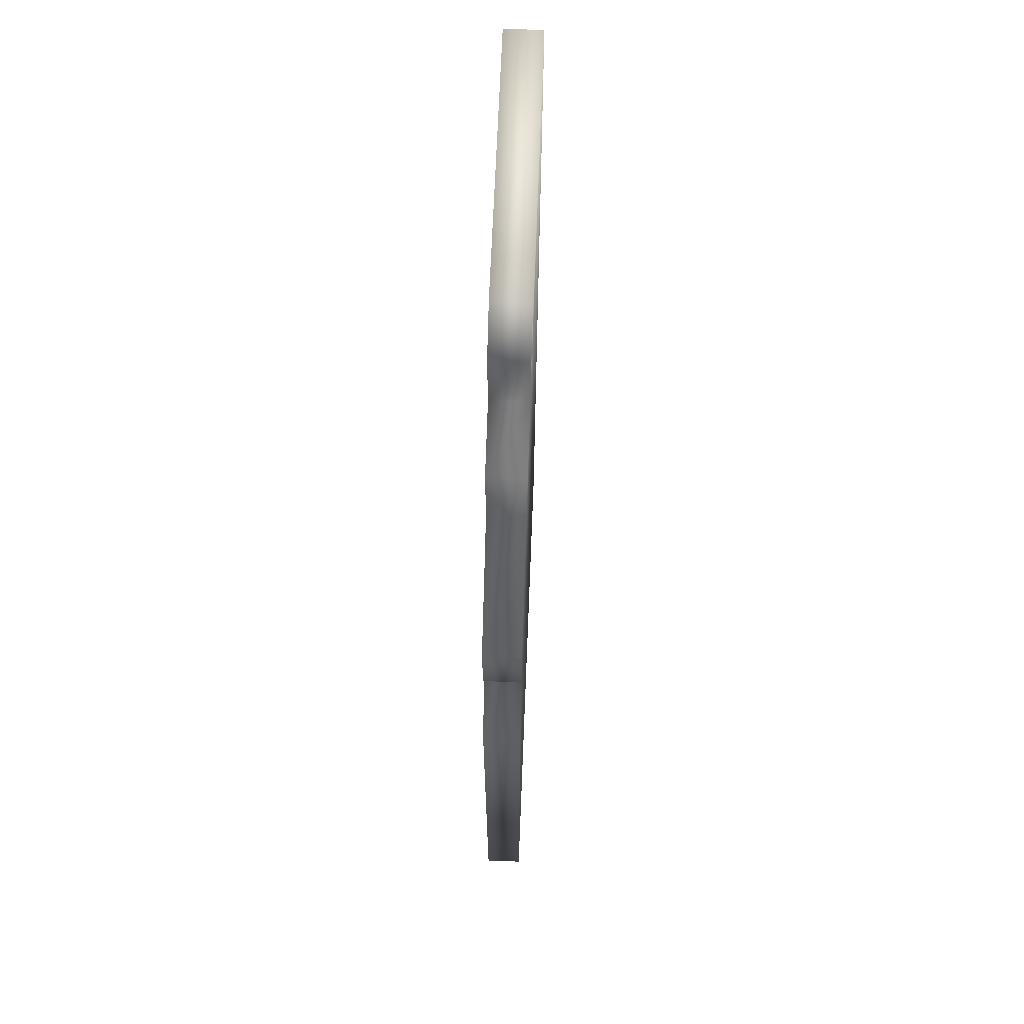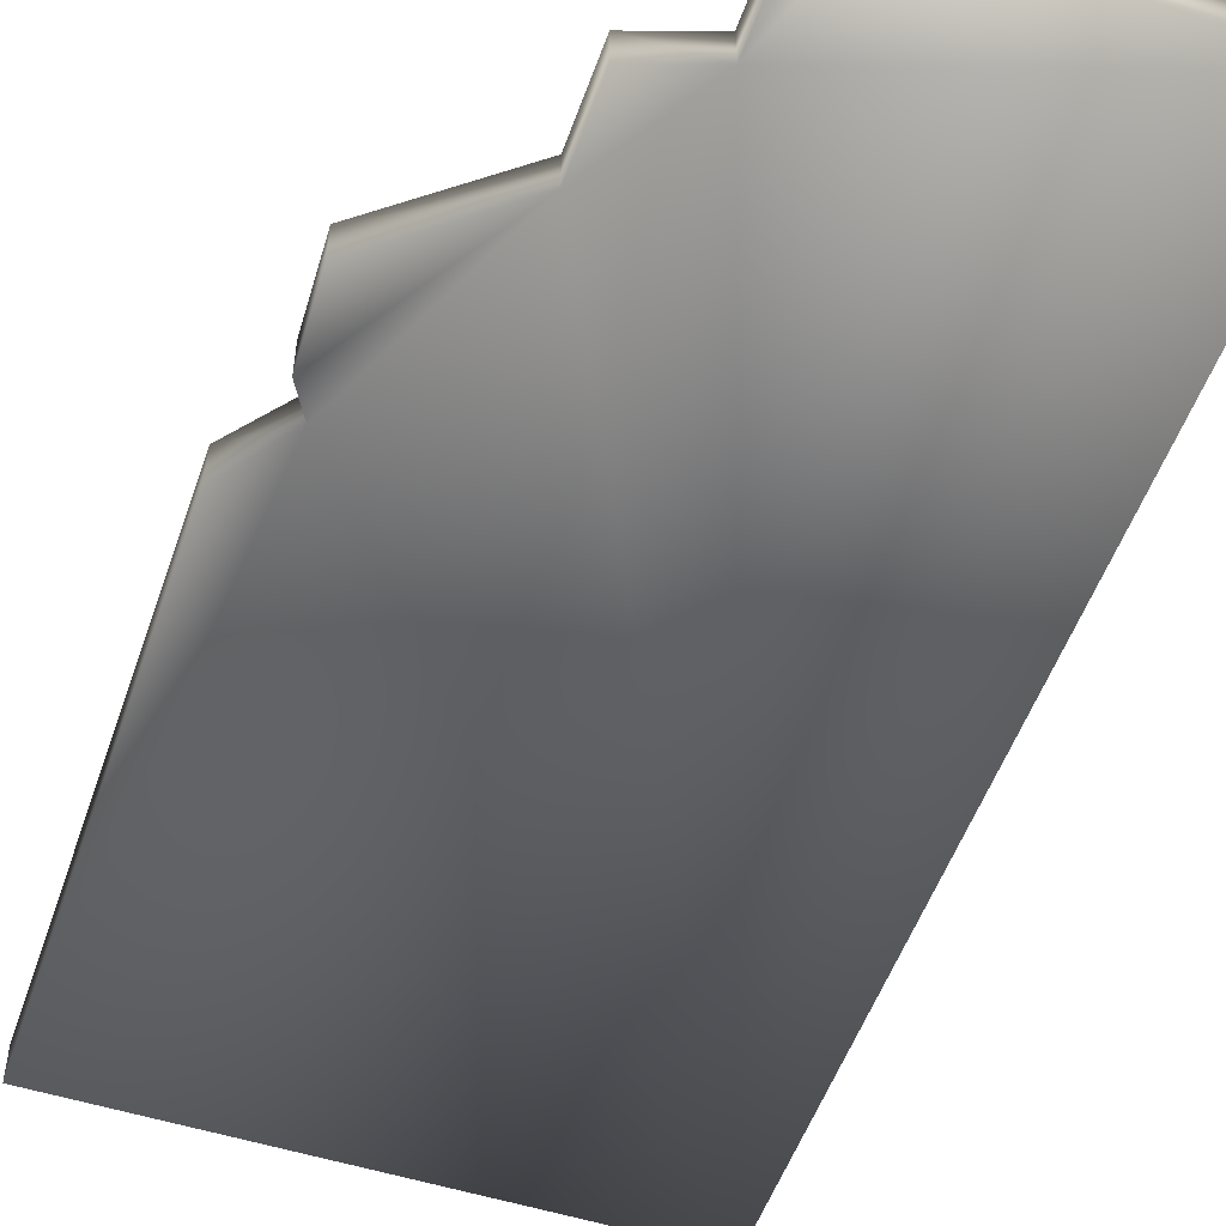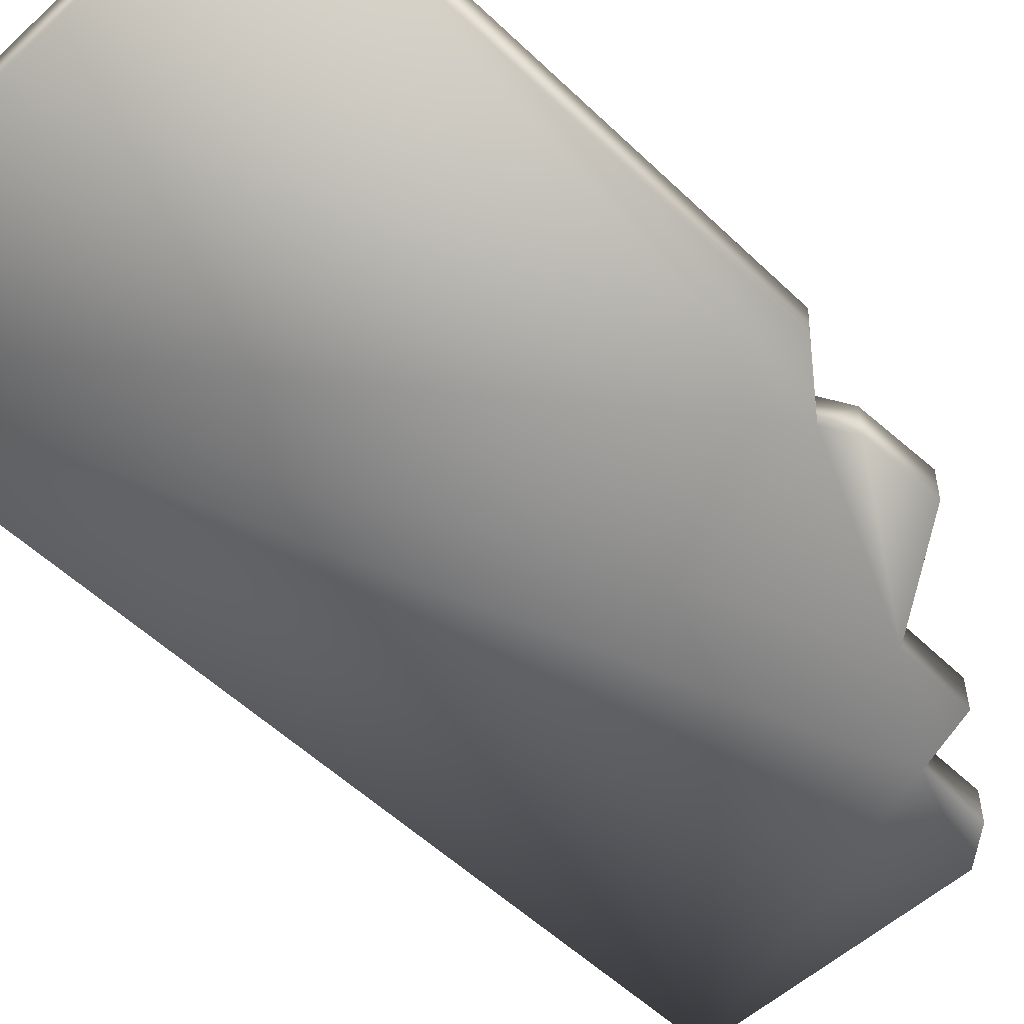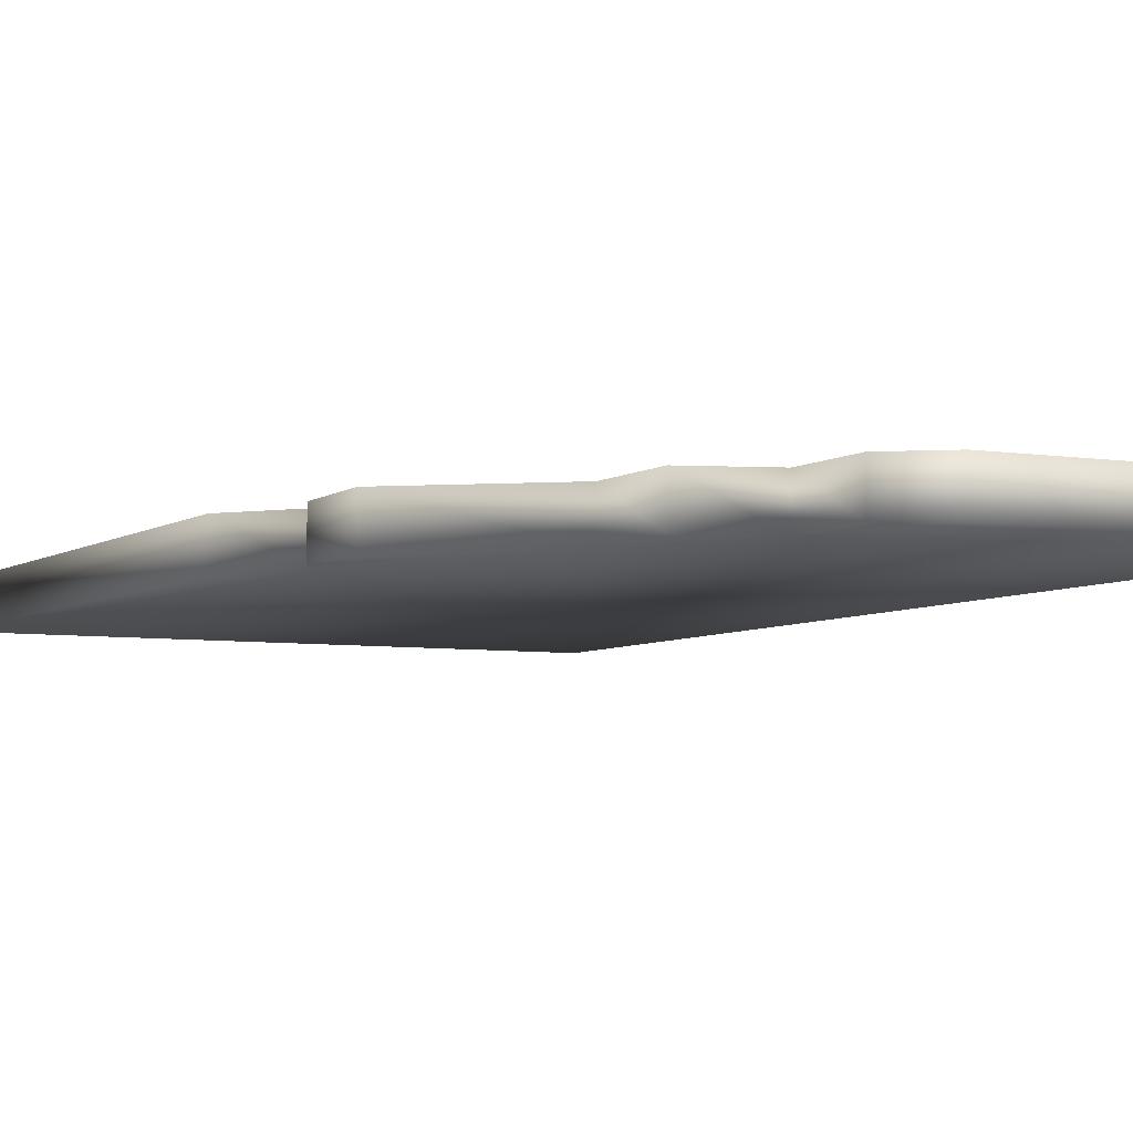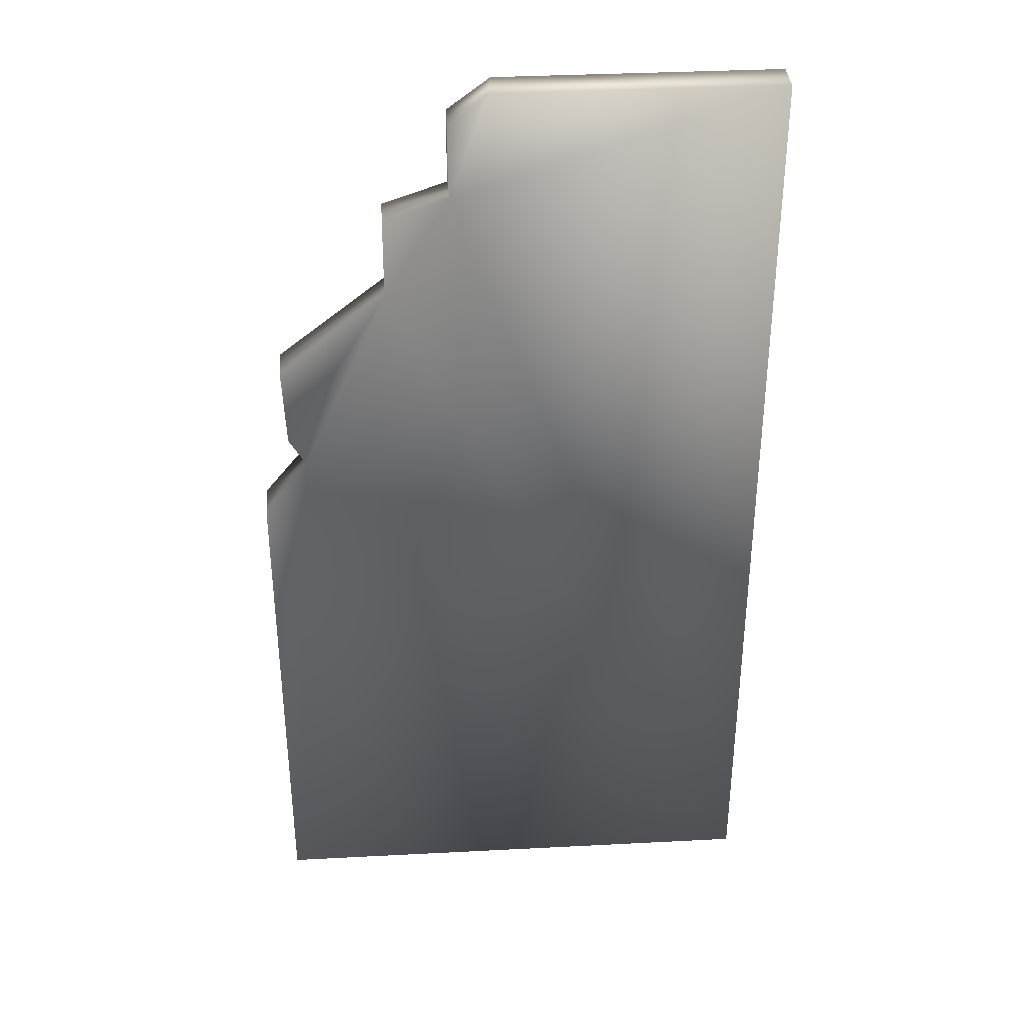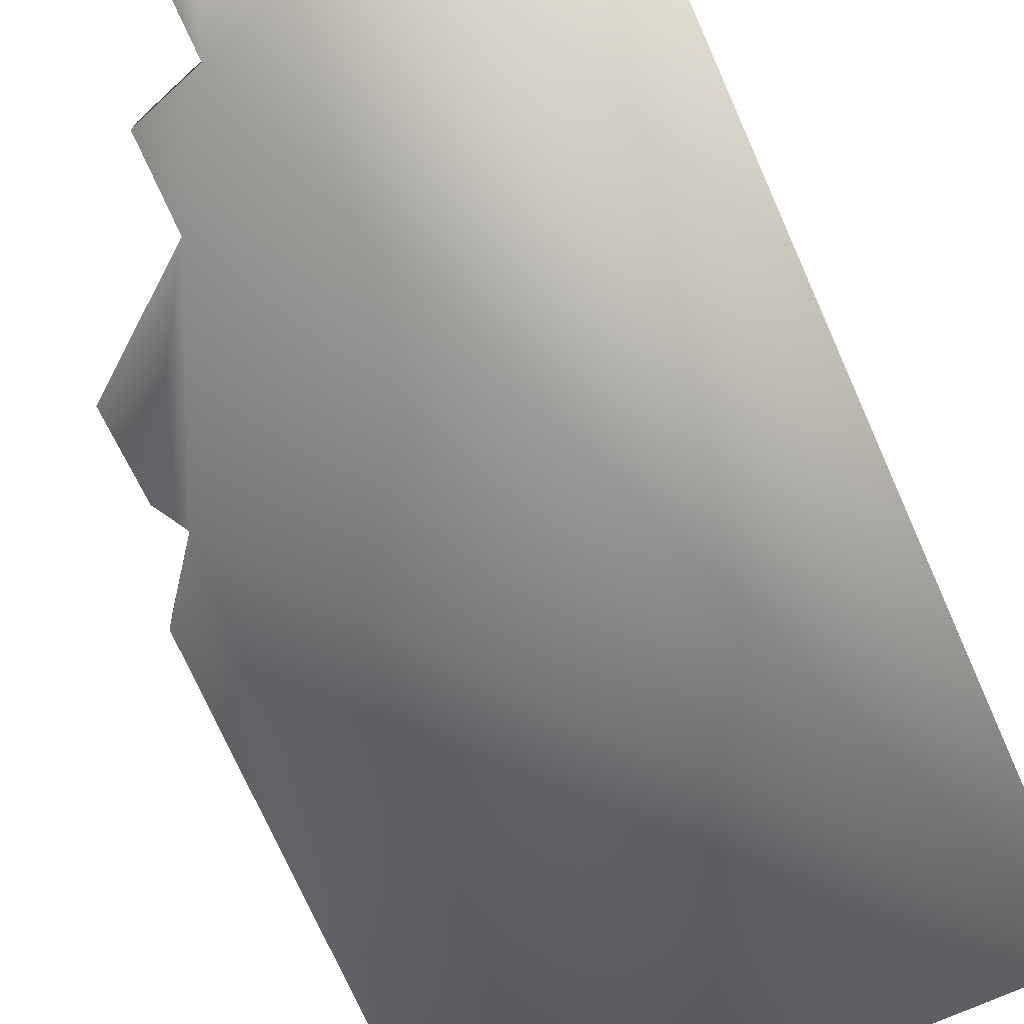
<metadata>
{"format":"obj","ext":"obj","renderer":"f3d","projection":"perspective","resolution":1024,"background":"white","views":[{"elev":66.3,"azim":92.3,"up":"+Y"},{"elev":-52.3,"azim":161.1,"up":"+Z"},{"elev":-53.6,"azim":44.4,"up":"+Z"},{"elev":-5.4,"azim":152.7,"up":"+Z"},{"elev":35.9,"azim":176.1,"up":"+Y"},{"elev":-73.7,"azim":-156.0,"up":"+Z"}]}
</metadata>
<code>
g fcbg_iceland_001_container_05
v 0.8347 -1.574 2.411e-07
v 0.8347 0.07951 -0.1207
v 0.8347 -1.574 -0.1207
v 0.8347 0.09019 -1.382e-08
v -0.8347 -1.574 2.411e-07
v 0.6888 0.2754 -0.1207
v -0.8347 -1.574 -0.1207
v 0.8347 -1.574 -0.1207
v 0.6871 0.2722 -4.171e-08
v 0.7429 0.3704 -5.675e-08
v 0.7428 0.3681 -0.1207
v 0.7533 0.6285 -0.1207
v 0.7537 0.6293 -9.641e-08
v 0.4061 0.9018 -0.1207
v 0.4059 0.9015 -1.381e-07
v 0.198 1.232 -1.888e-07
v 0.4049 1.163 -0.1207
v 0.4045 1.163 -1.782e-07
v 0.1973 1.233 -0.1207
v 0.1973 1.473 -0.1207
v 0.1975 1.473 -2.257e-07
v 0.0753 1.574 -0.1207
v 0.06144 1.574 -2.411e-07
v -0.8347 1.574 -2.411e-07
v -0.8347 1.574 -0.1207
v -0.8347 -1.574 -0.1207
v -0.8347 1.574 -0.1207
v 0.0753 1.574 -0.1207
v 0.7428 0.3681 -0.1207
v 0.7533 0.6285 -0.1207
v 0.4061 0.9018 -0.1207
v 0.6888 0.2754 -0.1207
v -0.8347 -1.574 -0.1207
v 0.8347 -1.574 -0.1207
v 0.8347 0.07951 -0.1207
v 0.1973 1.233 -0.1207
v 0.4049 1.163 -0.1207
v -0.8347 1.574 -0.1207
v 0.0753 1.574 -0.1207
v 0.1973 1.473 -0.1207
g fcbg_iceland_001_container_05_0
f 3 2 1
f 2 4 1
f 1 4 5
f 2 6 4
f 5 7 1
f 7 8 1
f 6 9 4
f 4 9 5
f 9 6 10
f 6 11 10
f 11 12 10
f 12 13 10
f 9 10 13
f 12 14 13
f 15 9 13
f 14 15 13
f 5 9 15
f 16 5 15
f 14 17 15
f 17 18 15
f 18 16 15
f 17 19 18
f 19 16 18
f 19 20 16
f 20 21 16
f 21 20 22
f 23 21 22
f 21 23 16
f 24 5 16
f 23 24 16
f 24 25 5
f 25 26 5
f 24 23 27
f 23 28 27
f 31 30 29
f 32 31 29
f 33 31 32
f 34 33 32
f 35 34 32
f 31 33 36
f 37 31 36
f 38 36 33
f 39 36 38
f 40 36 39

</code>
